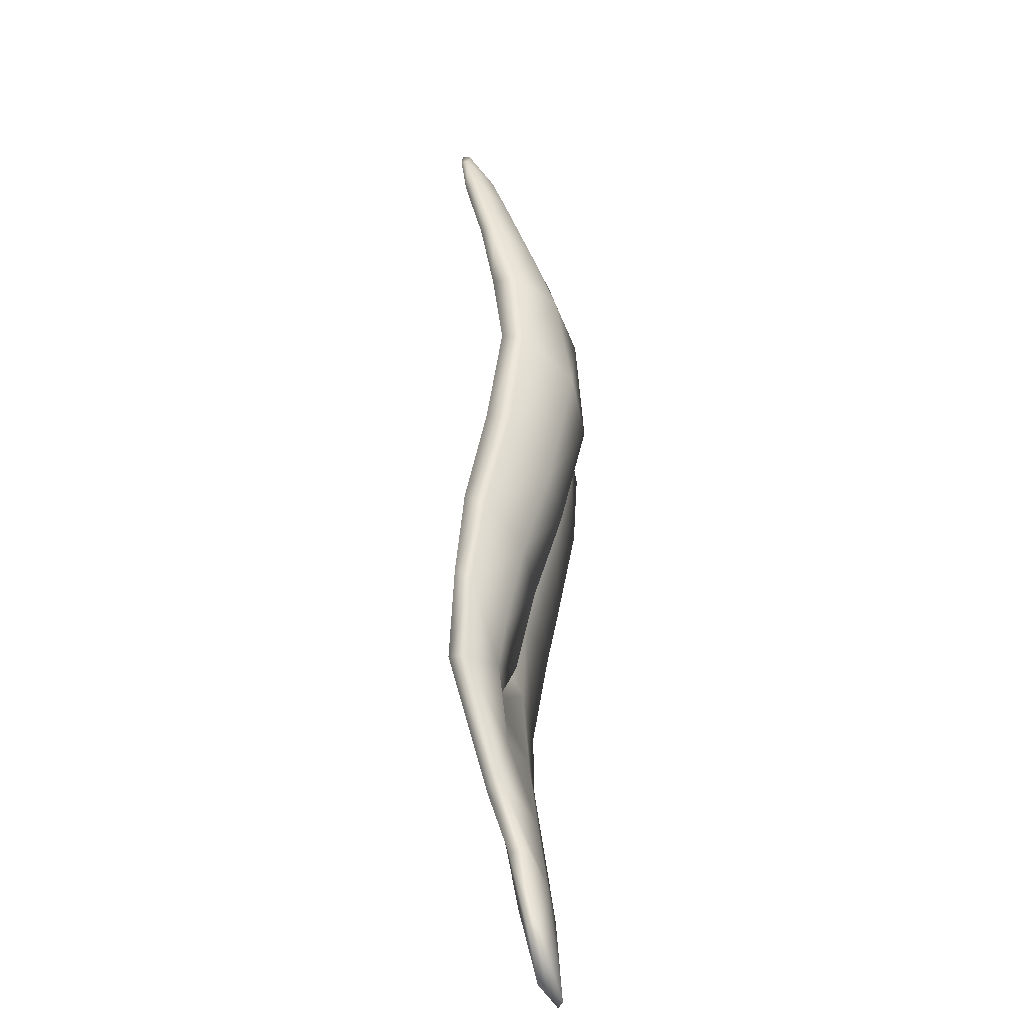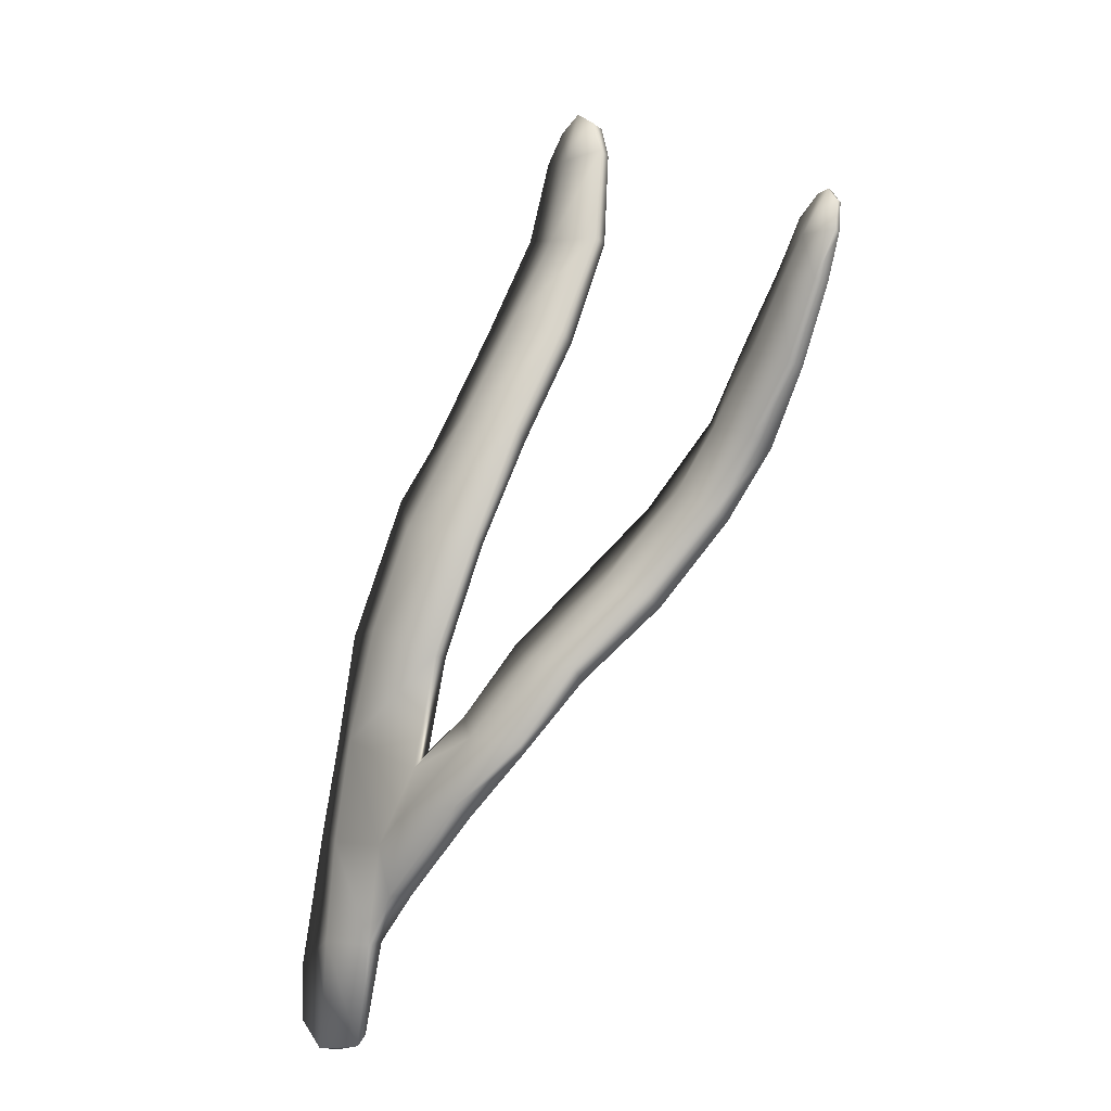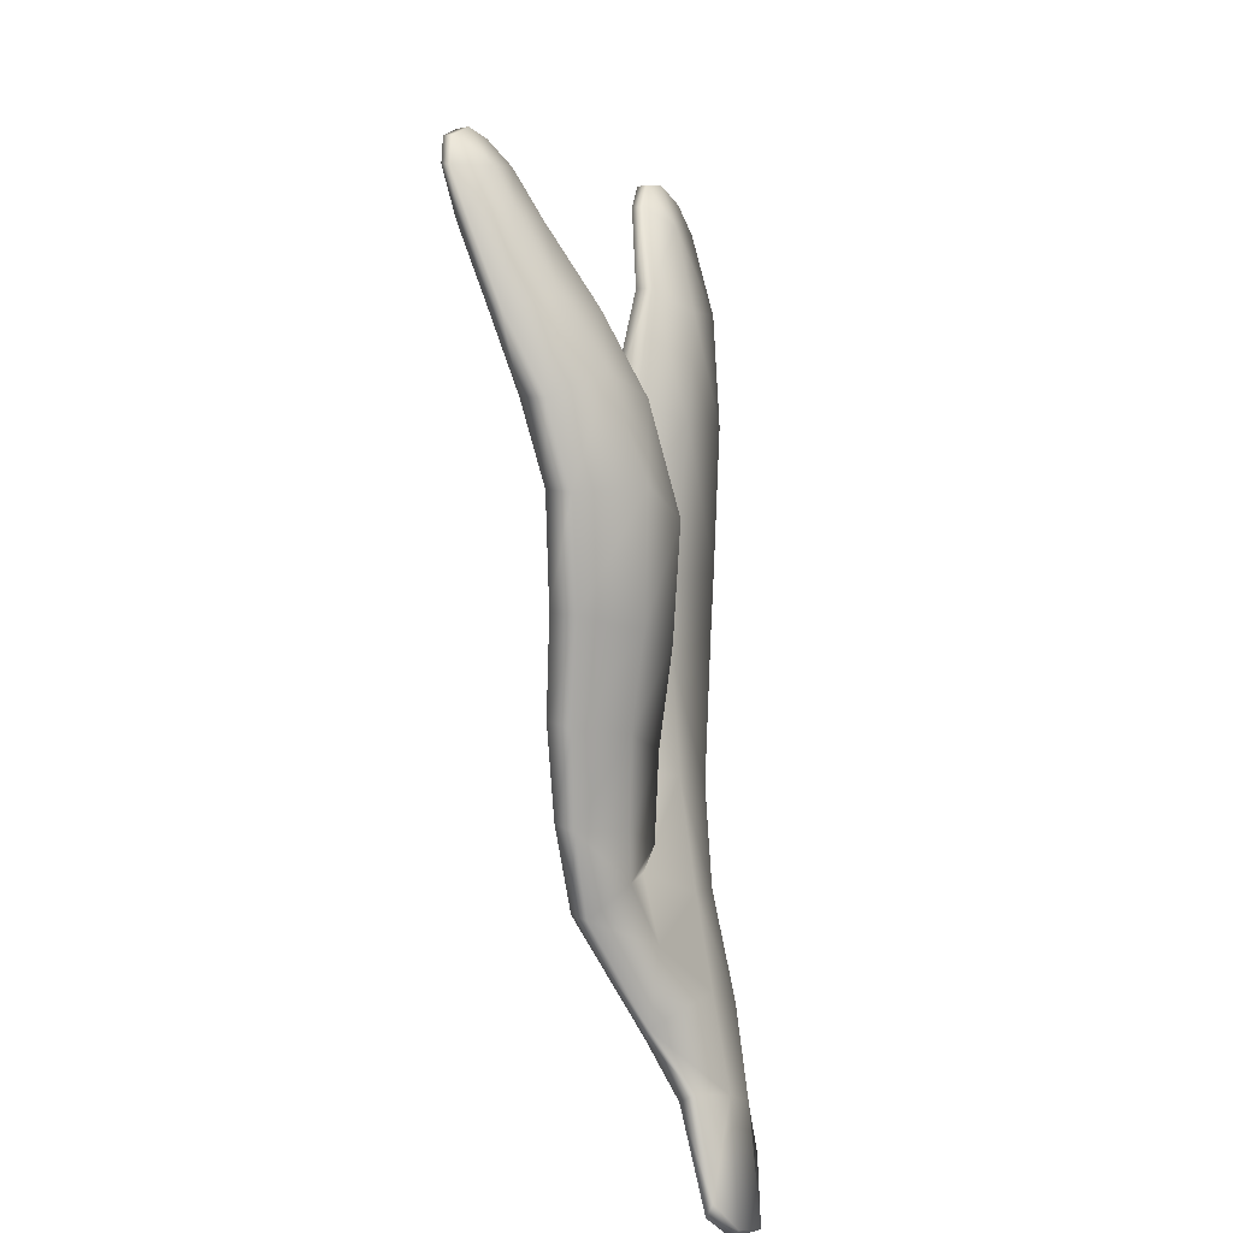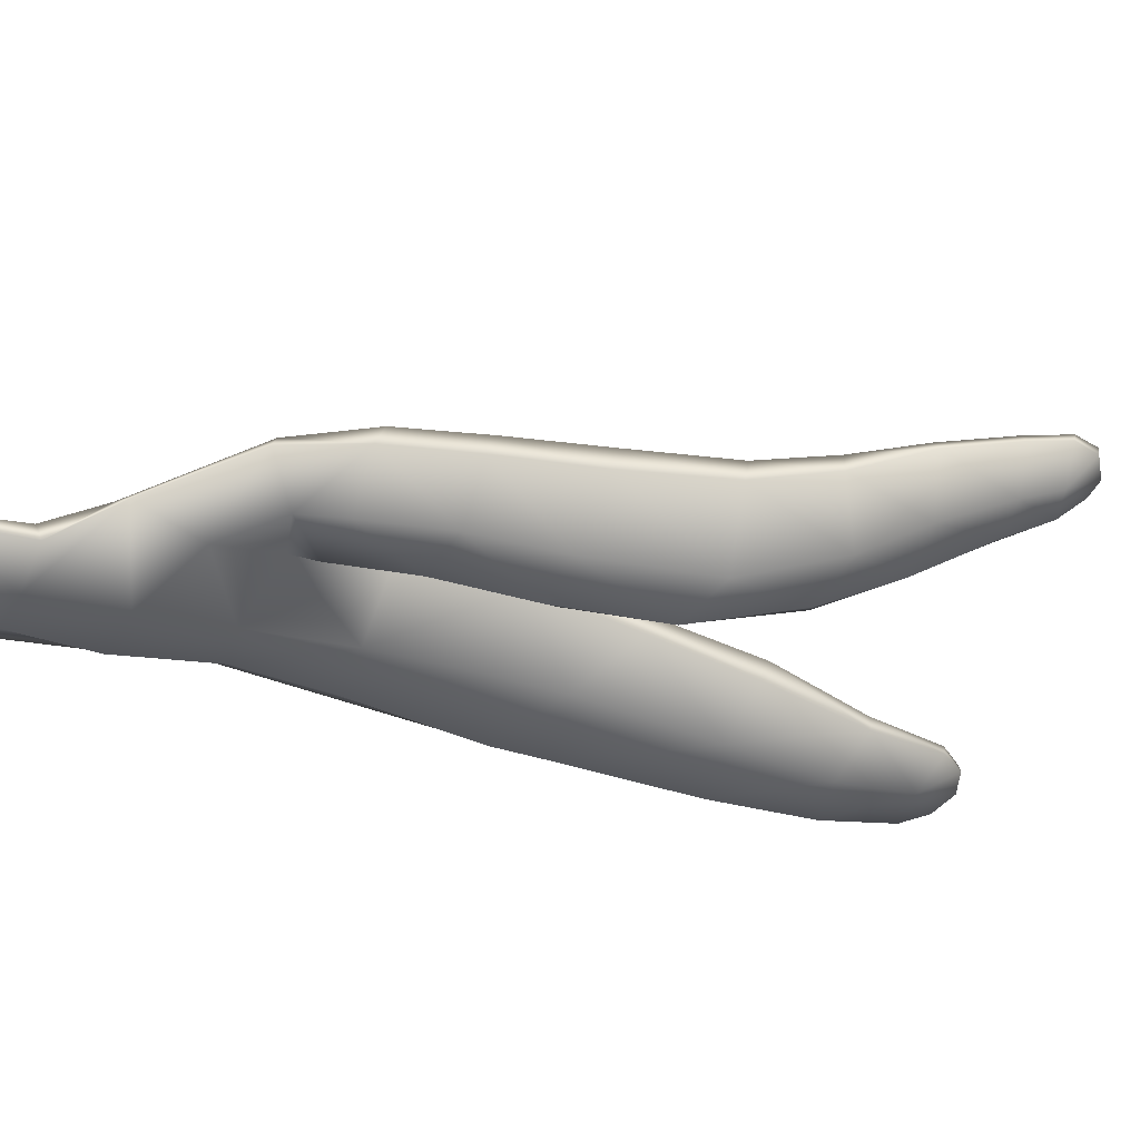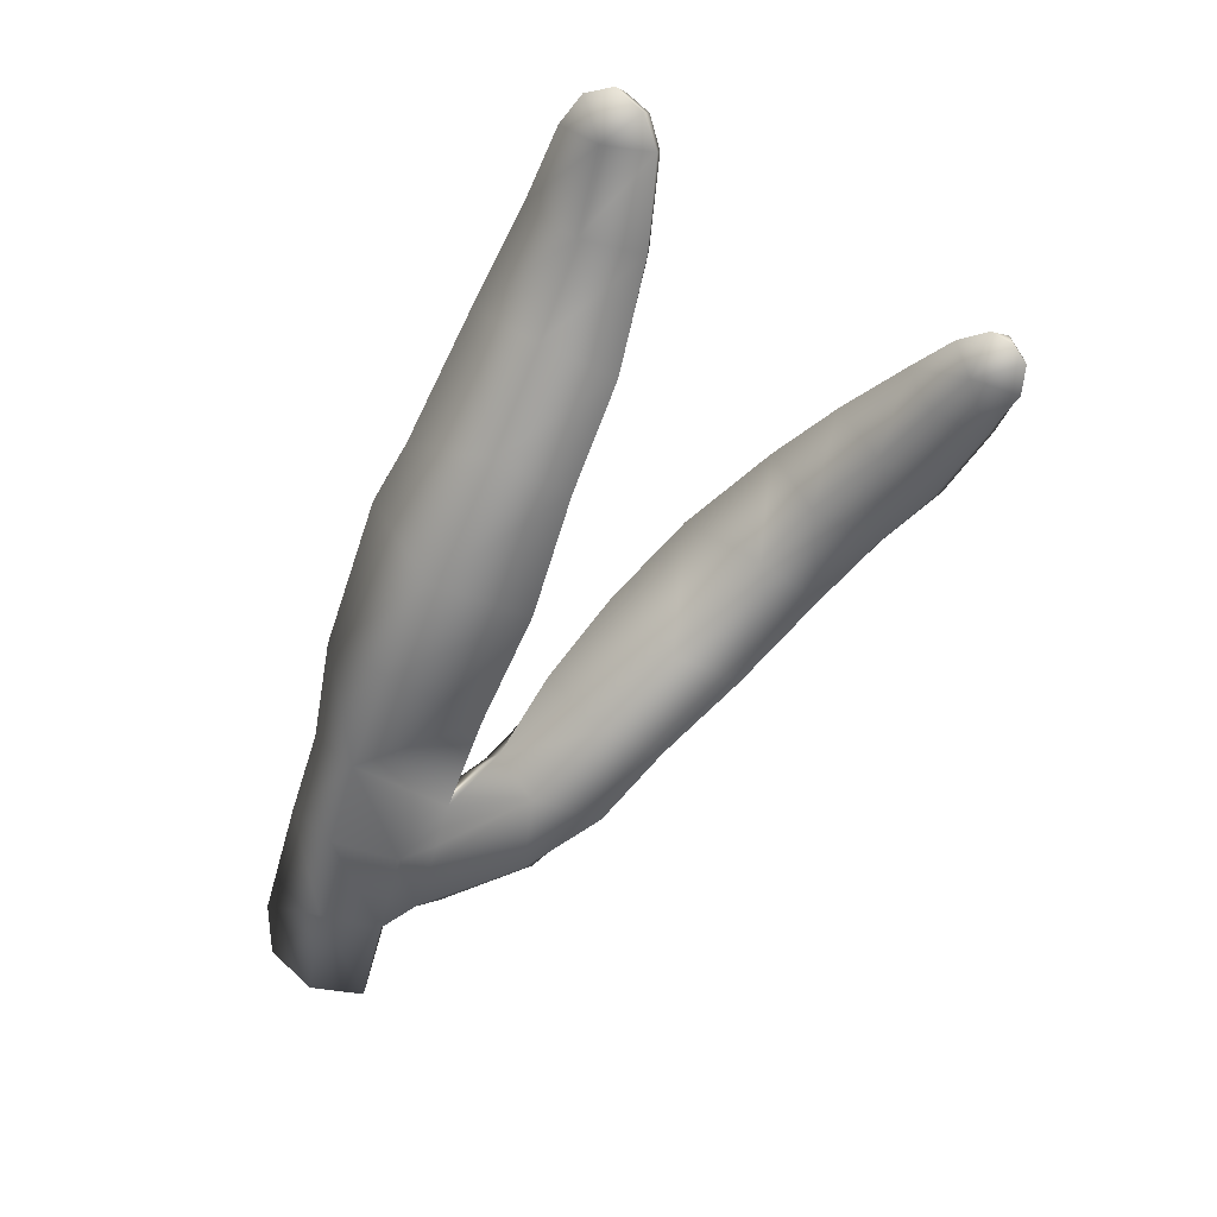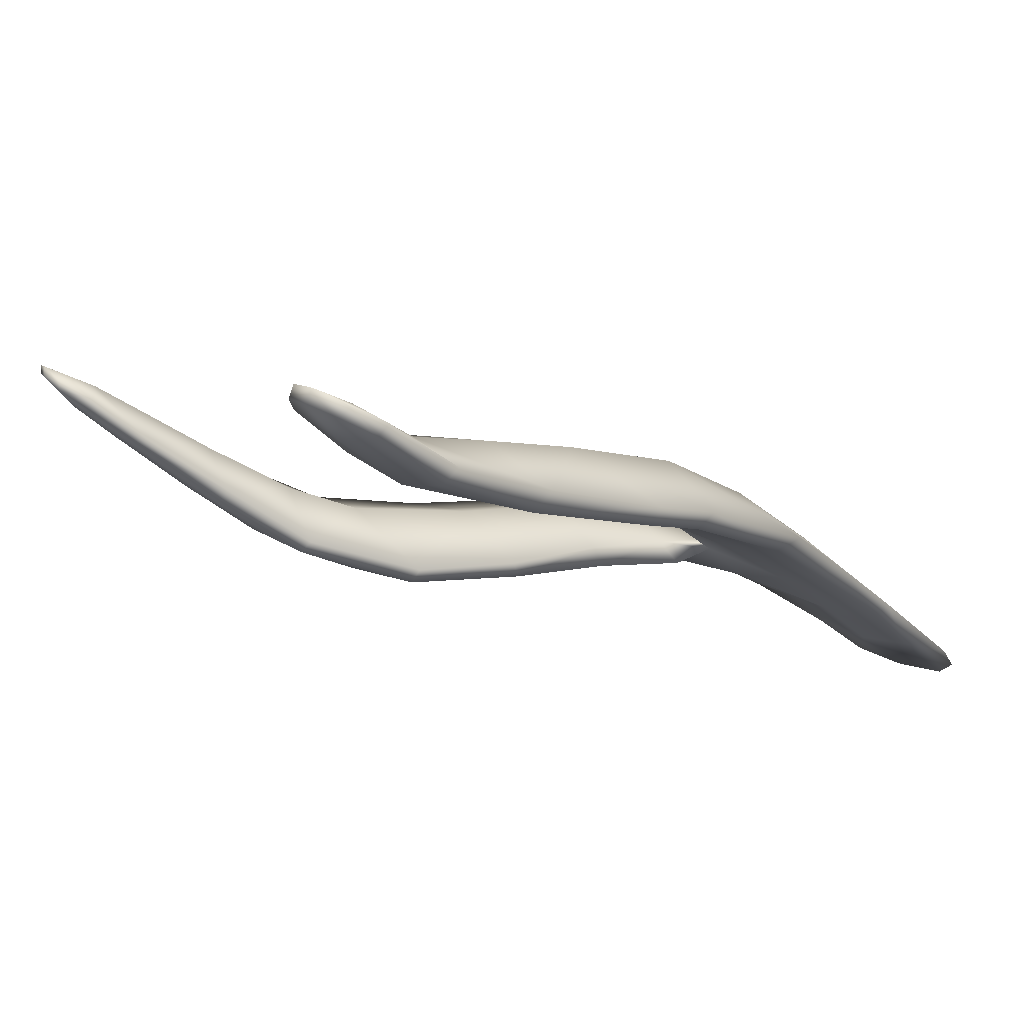
<metadata>
{"format":"obj","ext":"obj","renderer":"f3d","projection":"perspective","resolution":1024,"background":"white","views":[{"elev":-74.1,"azim":85.4,"up":"+Y"},{"elev":-12.0,"azim":29.0,"up":"+Y"},{"elev":-29.5,"azim":100.6,"up":"+Y"},{"elev":-32.6,"azim":47.0,"up":"+Z"},{"elev":31.5,"azim":-1.1,"up":"+Y"},{"elev":-16.5,"azim":-162.6,"up":"+Z"}]}
</metadata>
<code>
g default
v 51.5 -0.8971 -226.6
v 53.21 -0.826 -226.2
v 53.92 2.233 -225.6
v 52.04 2.429 -226
v 50.32 1.817 -227.3
v 50.33 0.0145 -227.3
v 52.6 5.495 -225.6
v 51.4 5.876 -226.6
v 54.65 5.25 -225
v 56.18 7.498 -224.6
v 53.43 8.577 -225.1
v 52.3 8.914 -226.2
v 54.59 11.96 -224.6
v 52.86 12.11 -226.1
v 57.26 10.83 -224
v 58.73 14.35 -223.8
v 55.9 15.04 -224.5
v 54.33 16.54 -226.5
v 57.66 18.61 -225
v 55.32 18.2 -226.8
v 59.84 17.83 -224.4
v 61.08 20.94 -225.1
v 58.99 21.7 -225.6
v 57.18 22.01 -227.2
v 60.03 24.39 -226.3
v 58.64 24.95 -227.4
v 61.84 24.08 -225.9
v 62.06 26.92 -225.8
v 60.61 26.98 -226.2
v 59.57 27.29 -226.9
v 61.02 28.5 -226.3
v 60.2 28.17 -226.7
v 61.72 27.95 -225.9
v 51.42 3.021 -227.2
v 50.81 -0.5163 -227.4
v 51.81 5.867 -226.9
v 52.95 8.951 -226.5
v 53.54 12.02 -226.4
v 54.81 16.36 -226.9
v 55.7 17.91 -227.1
v 57.73 21.76 -227.7
v 59.09 24.85 -227.8
v 59.86 27.34 -227.3
v 60.51 28.04 -227
v 61.3 28.24 -226.6
v 61.89 27.81 -226.3
v 62.16 26.81 -226.2
v 61.9 23.99 -226.4
v 61.02 20.66 -225.8
v 59.79 17.51 -225.1
v 58.64 14.25 -224.4
v 57.18 10.86 -224.7
v 56.39 8.081 -225.1
v 54.19 8.296 -226.2
v 55.26 11.52 -225.9
v 56.5 14.89 -226
v 57.57 16.83 -226.2
v 59.38 20.89 -227
v 60.42 24.08 -227.4
v 61.06 26.81 -227
v 55.13 3.663 -224.9
v 55.81 6.114 -224.5
v 58.61 8.206 -223.8
v 58.36 6.129 -223.4
v 57.68 9.022 -225
v 60.58 7.809 -223.4
v 62.32 9.991 -223.5
v 60.62 10.44 -224
v 59.11 11.23 -225.6
v 62.63 12.56 -224.6
v 60.91 13.28 -226.5
v 64.45 12.02 -224
v 66.57 14.44 -224.3
v 64.99 15.28 -225.1
v 63.01 15.42 -227.1
v 66.33 17.05 -224.9
v 65.35 17.79 -226.7
v 67.96 16.43 -223.9
v 69.34 18.25 -223.4
v 67.93 18.96 -224.1
v 67 19.72 -225.6
v 69.14 20.66 -223.5
v 68.62 21.45 -224.6
v 70.48 20.36 -222.8
v 71.24 21.62 -222.5
v 70.02 21.82 -223.1
v 69.68 22.61 -223.7
v 70.96 22.95 -222.8
v 70.46 23.06 -223.3
v 71.33 22.49 -222.5
v 71.27 21.56 -222.7
v 71.32 22.47 -222.8
v 70.76 20.3 -223.1
v 69.64 18.14 -223.8
v 68.22 16.13 -224.7
v 66.64 14.22 -225.1
v 64.52 11.79 -224.8
v 62.24 9.686 -224.2
v 60.39 7.602 -223.9
v 58.58 5.817 -223.9
v 55.8 3.679 -225.1
v 54.08 2.363 -226.1
v 53.34 -0.4818 -226.4
v 52.11 -0.9003 -226.9
v 52.7 2.766 -226.8
v 53.4 5.579 -226.5
v 55.83 6.07 -225.4
v 57.82 7.139 -225
v 58.84 8.244 -225.1
v 60.73 10.2 -225.5
v 62.61 12.25 -226.2
v 65.12 15.17 -226.8
v 67.22 17.46 -226.1
v 68.62 18.95 -225.1
v 69.89 20.85 -224.2
v 70.5 22 -223.7
v 70.93 23.02 -223.1
v 70.5 22.91 -223.5
v 69.8 22.44 -224
v 68.92 21.24 -224.7
v 67.32 19.43 -225.9
v 65.71 17.52 -226.9
v 63.34 15.15 -227.4
v 61.03 12.65 -226.7
v 59.1 10.43 -226
v 57.28 8.501 -225.5
g seaweed4 group2 kelp foliage8
f 1 2 4
f 4 2 3
f 1 4 6
f 6 4 5
f 7 8 4
f 4 8 5
f 4 3 7
f 7 3 9
f 7 9 11
f 11 9 10
f 7 11 8
f 8 11 12
f 13 14 11
f 11 14 12
f 10 15 11
f 11 15 13
f 15 16 13
f 13 16 17
f 13 17 14
f 14 17 18
f 17 19 18
f 18 19 20
f 16 21 17
f 17 21 19
f 21 22 19
f 19 22 23
f 23 24 19
f 19 24 20
f 23 25 24
f 24 25 26
f 22 27 23
f 23 27 25
f 27 28 25
f 25 28 29
f 25 29 26
f 26 29 30
f 31 32 29
f 29 32 30
f 28 33 29
f 29 33 31
f 34 35 5
f 5 35 6
f 5 8 34
f 34 8 36
f 8 12 36
f 36 12 37
f 12 14 37
f 37 14 38
f 14 18 38
f 38 18 39
f 18 20 39
f 39 20 40
f 24 41 20
f 20 41 40
f 24 26 41
f 41 26 42
f 26 30 42
f 42 30 43
f 30 32 43
f 43 32 44
f 32 31 44
f 44 31 45
f 31 33 45
f 45 33 46
f 33 28 46
f 46 28 47
f 28 27 47
f 47 27 48
f 27 22 48
f 48 22 49
f 22 21 49
f 49 21 50
f 21 16 50
f 50 16 51
f 16 15 51
f 51 15 52
f 10 53 15
f 15 53 52
f 52 53 55
f 55 53 54
f 54 37 55
f 55 37 38
f 39 56 38
f 38 56 55
f 56 51 55
f 55 51 52
f 40 57 39
f 39 57 56
f 56 57 51
f 51 57 50
f 41 58 40
f 40 58 57
f 57 58 50
f 50 58 49
f 49 58 48
f 48 58 59
f 58 41 59
f 59 41 42
f 43 60 42
f 42 60 59
f 59 60 48
f 48 60 47
f 47 60 46
f 46 60 45
f 43 44 60
f 60 44 45
f 3 61 9
f 9 61 62
f 61 64 62
f 9 62 10
f 62 63 10
f 10 63 65
f 62 64 63
f 63 64 66
f 63 66 68
f 68 66 67
f 63 68 65
f 65 68 69
f 68 70 69
f 69 70 71
f 68 67 70
f 70 67 72
f 70 72 74
f 74 72 73
f 74 75 70
f 70 75 71
f 76 77 74
f 74 77 75
f 74 73 76
f 76 73 78
f 76 78 80
f 80 78 79
f 80 81 76
f 76 81 77
f 82 83 80
f 80 83 81
f 80 79 82
f 82 79 84
f 82 84 86
f 86 84 85
f 82 86 83
f 83 86 87
f 88 89 86
f 86 89 87
f 85 90 86
f 86 90 88
f 91 92 85
f 85 92 90
f 85 84 91
f 91 84 93
f 84 79 93
f 93 79 94
f 79 78 94
f 94 78 95
f 78 73 95
f 95 73 96
f 73 72 96
f 96 72 97
f 72 67 97
f 97 67 98
f 67 66 98
f 98 66 99
f 66 64 99
f 99 64 100
f 61 101 64
f 64 101 100
f 3 102 61
f 61 102 101
f 2 103 3
f 3 103 102
f 102 103 105
f 105 103 104
f 104 35 105
f 105 35 34
f 36 106 34
f 34 106 105
f 37 54 36
f 36 54 106
f 102 105 101
f 101 105 106
f 101 106 107
f 107 106 54
f 54 53 107
f 101 107 100
f 100 107 108
f 100 108 99
f 99 108 109
f 109 110 99
f 99 110 98
f 110 111 98
f 98 111 97
f 111 112 97
f 97 112 96
f 112 113 96
f 96 113 95
f 113 114 95
f 95 114 94
f 114 115 94
f 94 115 93
f 115 116 93
f 93 116 91
f 91 116 92
f 92 116 117
f 117 88 92
f 92 88 90
f 88 117 89
f 89 117 118
f 89 118 87
f 87 118 119
f 87 119 83
f 83 119 120
f 83 120 81
f 81 120 121
f 81 121 77
f 77 121 122
f 77 122 75
f 75 122 123
f 75 123 71
f 71 123 124
f 71 124 69
f 69 124 125
f 69 125 65
f 65 125 126
f 126 53 65
f 65 53 10
f 107 53 108
f 108 53 126
f 108 126 109
f 126 125 109
f 109 125 110
f 125 124 110
f 110 124 111
f 124 123 111
f 111 123 112
f 123 122 112
f 112 122 113
f 122 121 113
f 113 121 114
f 121 120 114
f 114 120 115
f 120 119 115
f 115 119 116
f 119 118 116
f 116 118 117
f 6 35 1
f 1 35 104
f 103 2 104
f 104 2 1

</code>
